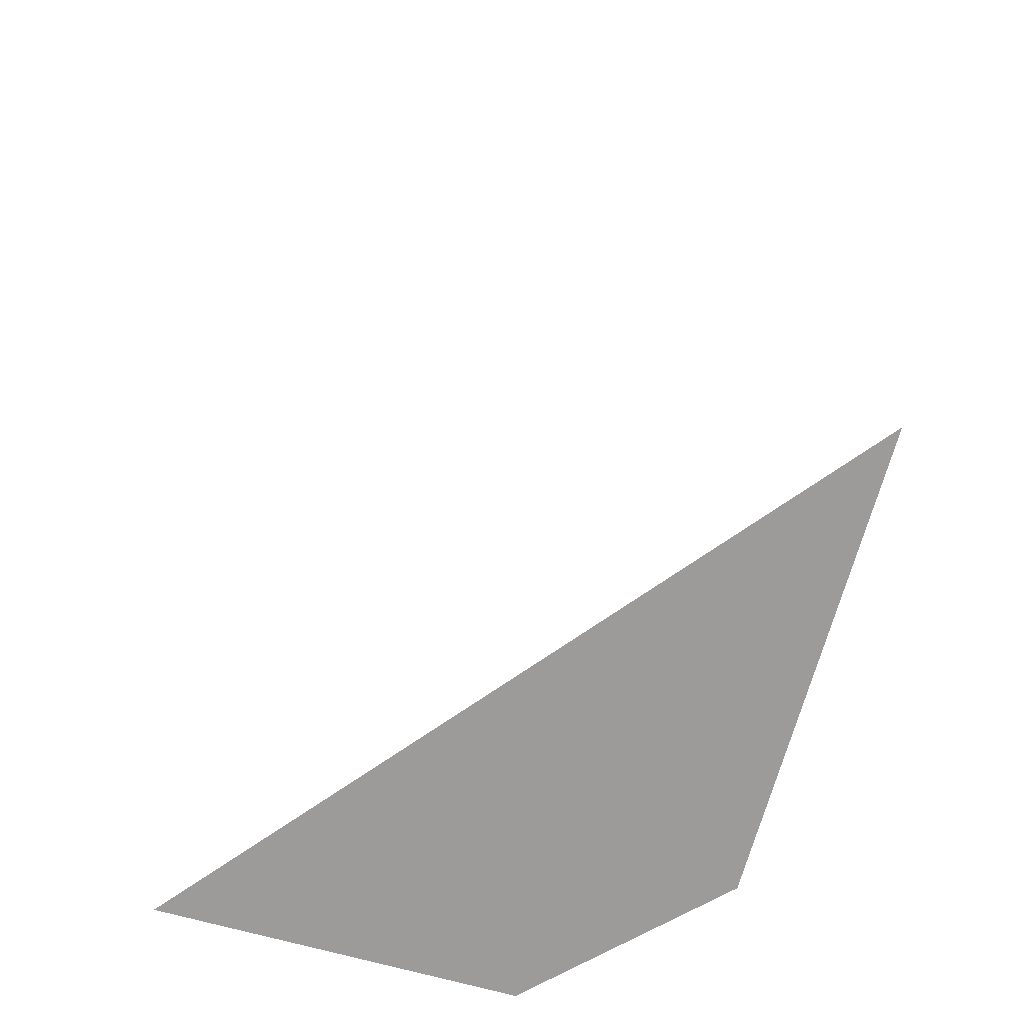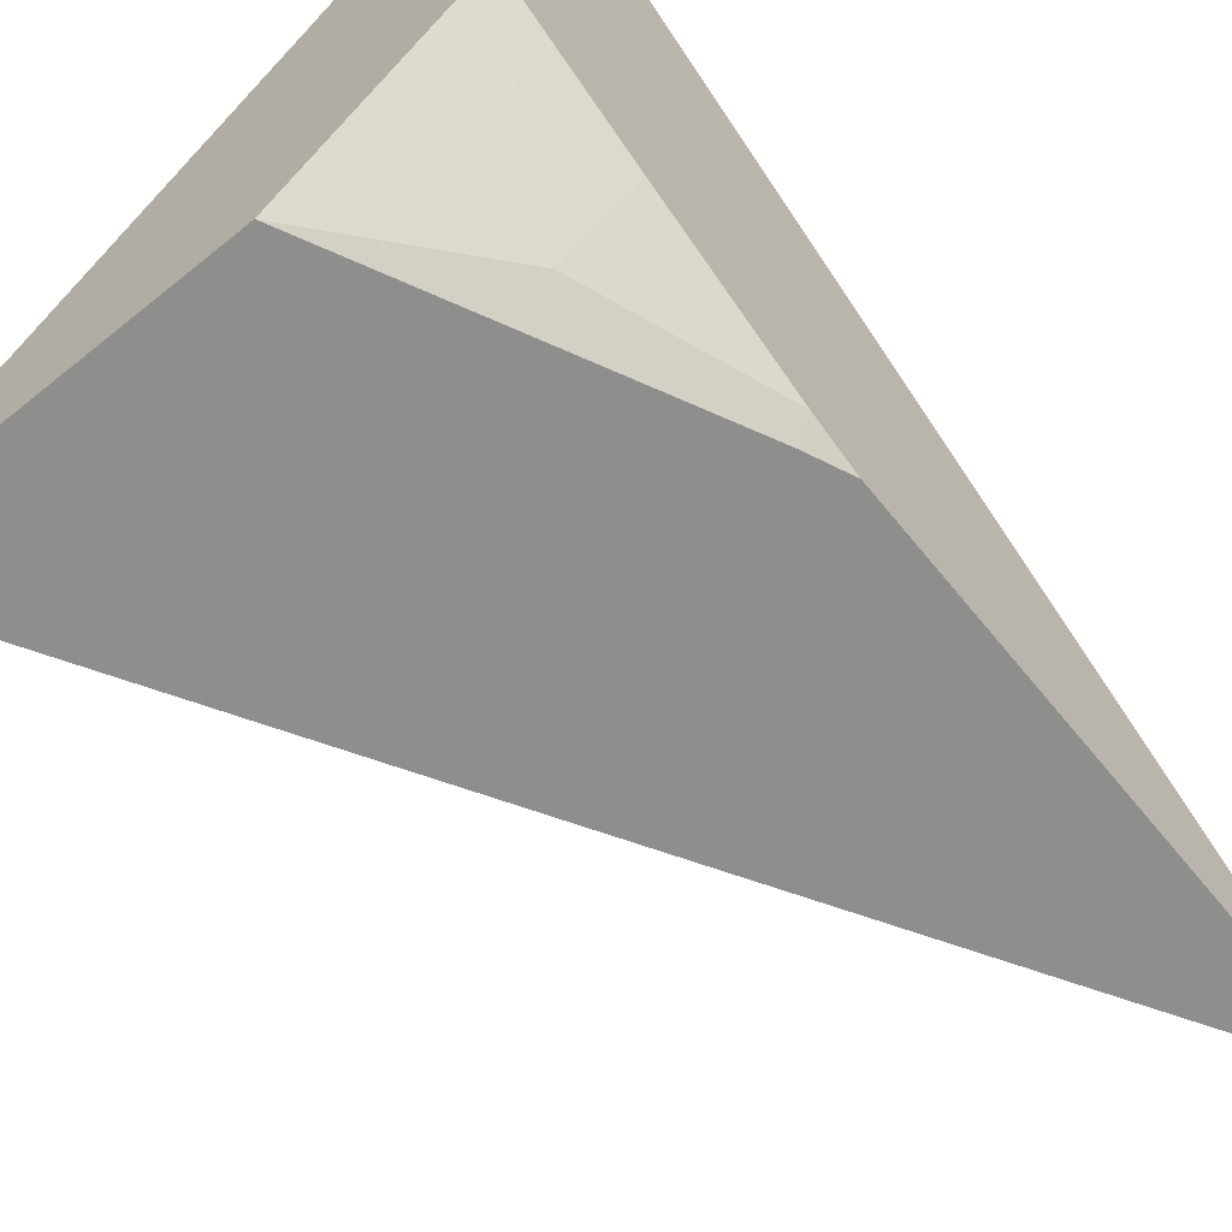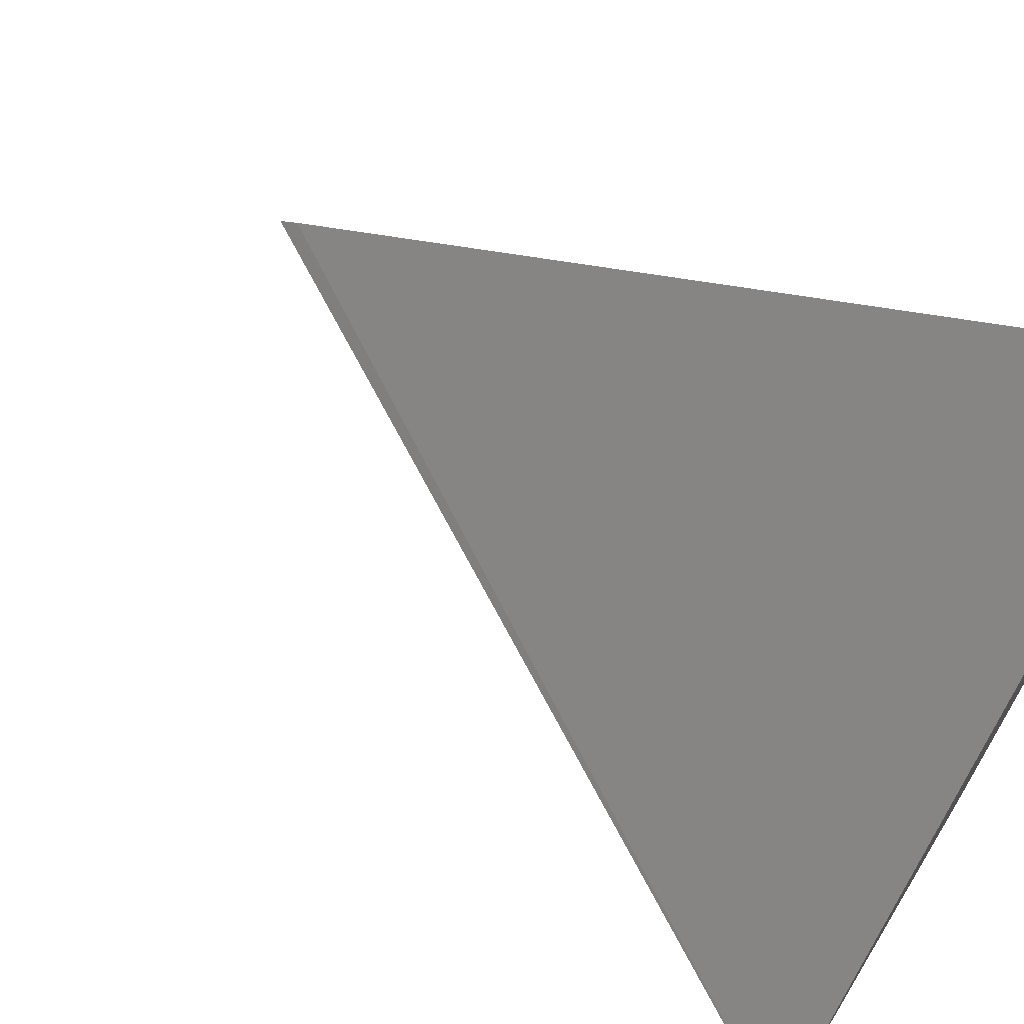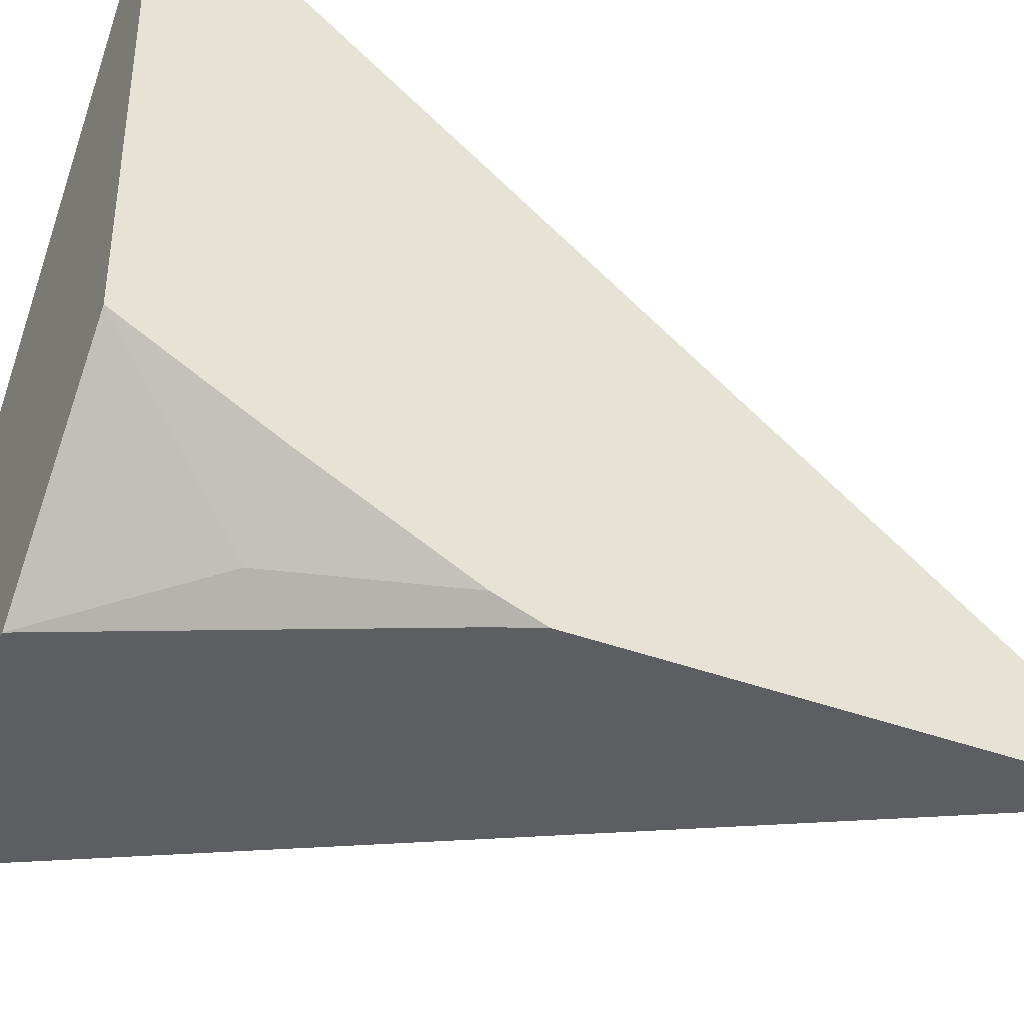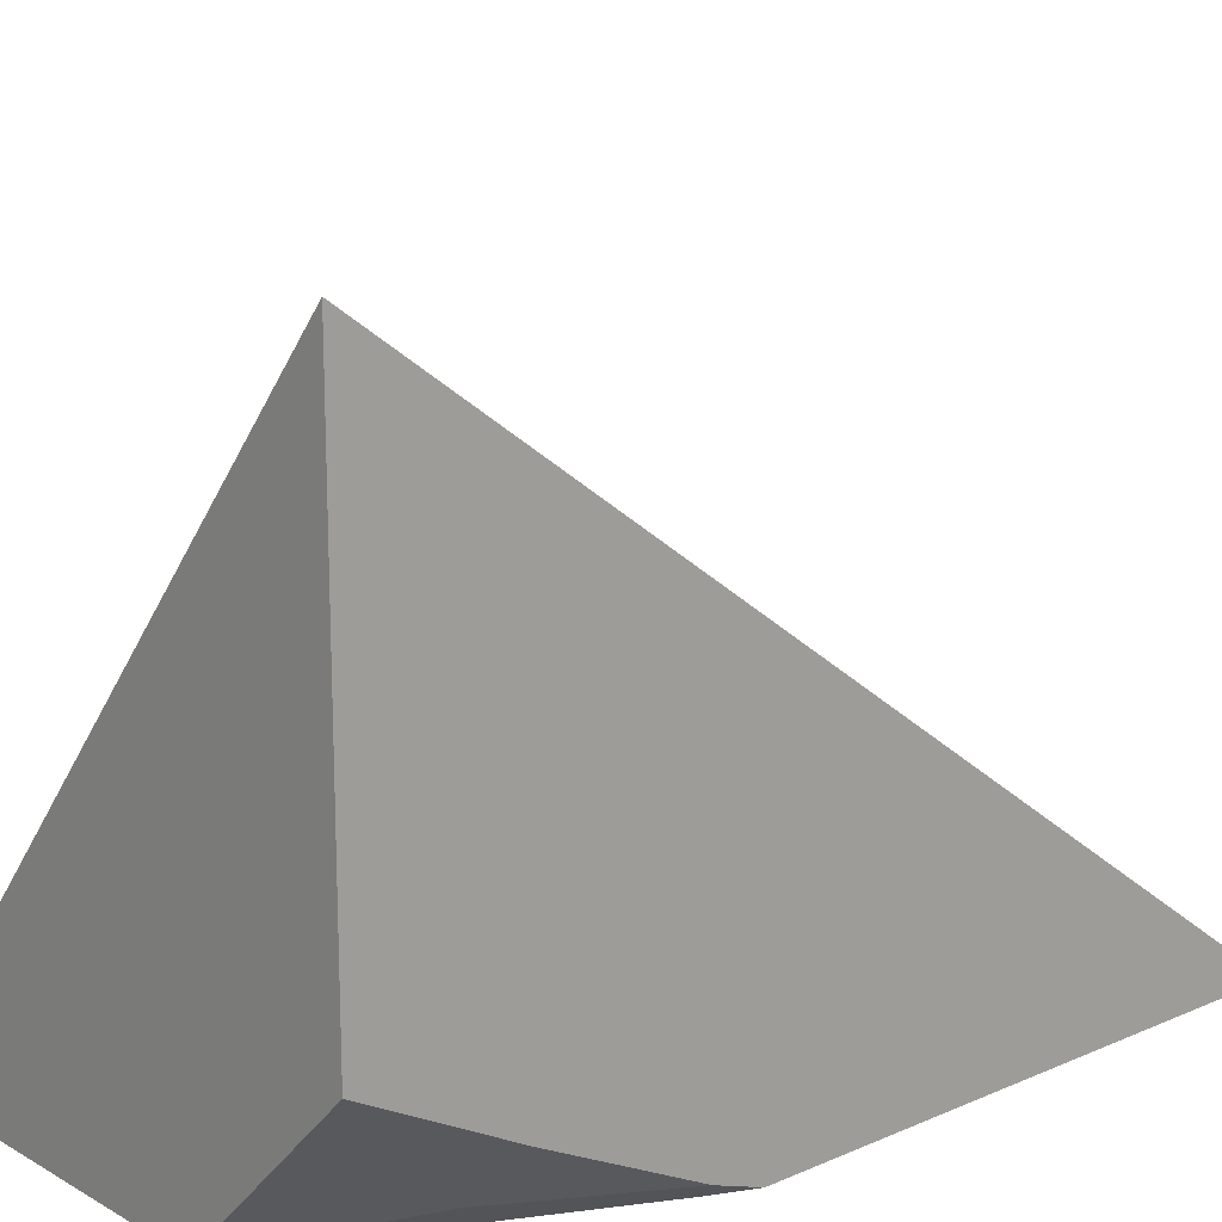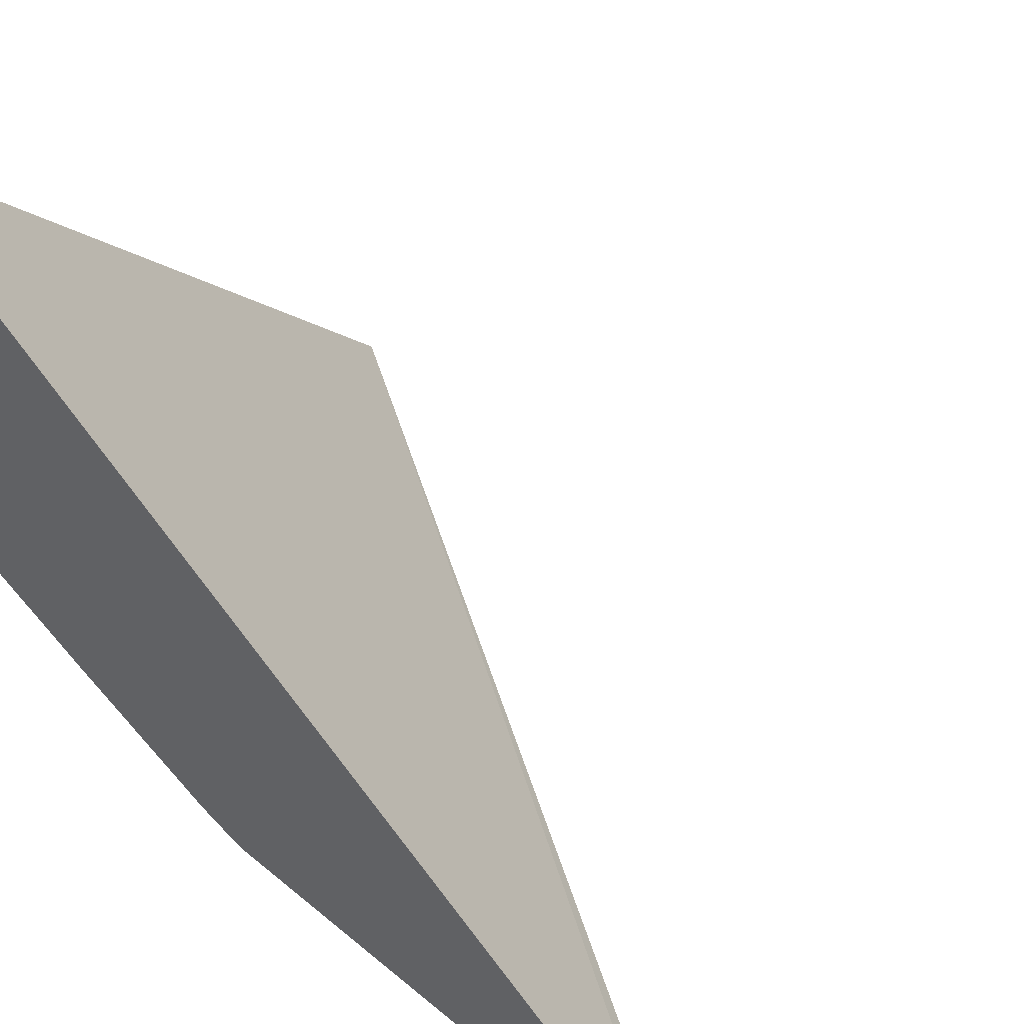
<metadata>
{"format":"obj","ext":"obj","renderer":"f3d","projection":"perspective","resolution":1024,"background":"white","views":[{"elev":-69.8,"azim":-15.5,"up":"+Y"},{"elev":-64.9,"azim":39.1,"up":"+Z"},{"elev":67.6,"azim":-58.4,"up":"+Z"},{"elev":-38.2,"azim":64.5,"up":"+Z"},{"elev":16.5,"azim":48.7,"up":"+Z"},{"elev":50.6,"azim":132.3,"up":"+Z"}]}
</metadata>
<code>
v 0.2925 -0.6281 -0.04541
v 0.07684 -0.6281 -0.3097
v 0.2925 -0.6281 -0.2399
v 0.2925 -0.2766 -0.3026
v 0.2228 -0.6281 -0.3097
v 0.2925 -0.2677 -0.3097
v 0.2662 -0.5716 -0.2975
v 0.2925 -0.5691 -0.2713
v 0.2541 -0.5655 -0.3097
v 0.2925 -0.4869 -0.3097
v 0.2854 -0.5029 -0.3097
v 0.2925 -0.5064 -0.3026
f 2 9 5
f 3 5 7
f 3 7 8
f 7 12 8
f 7 9 11
f 7 11 12
f 2 11 9
f 10 12 11
f 5 9 7
f 2 10 11
f 1 4 2
f 2 4 6
f 1 6 4
f 1 10 6
f 1 12 10
f 1 8 12
f 1 3 8
f 1 5 3
f 1 2 5
f 2 6 10

</code>
